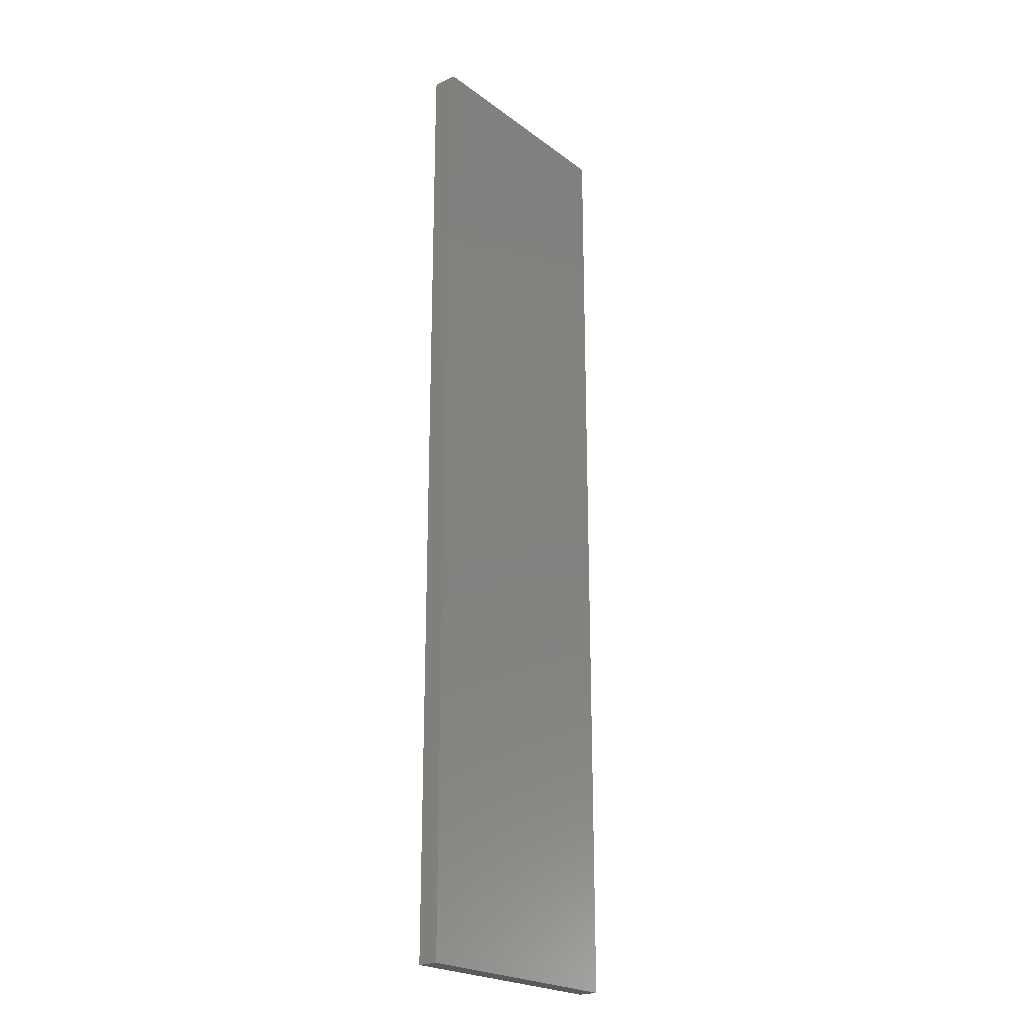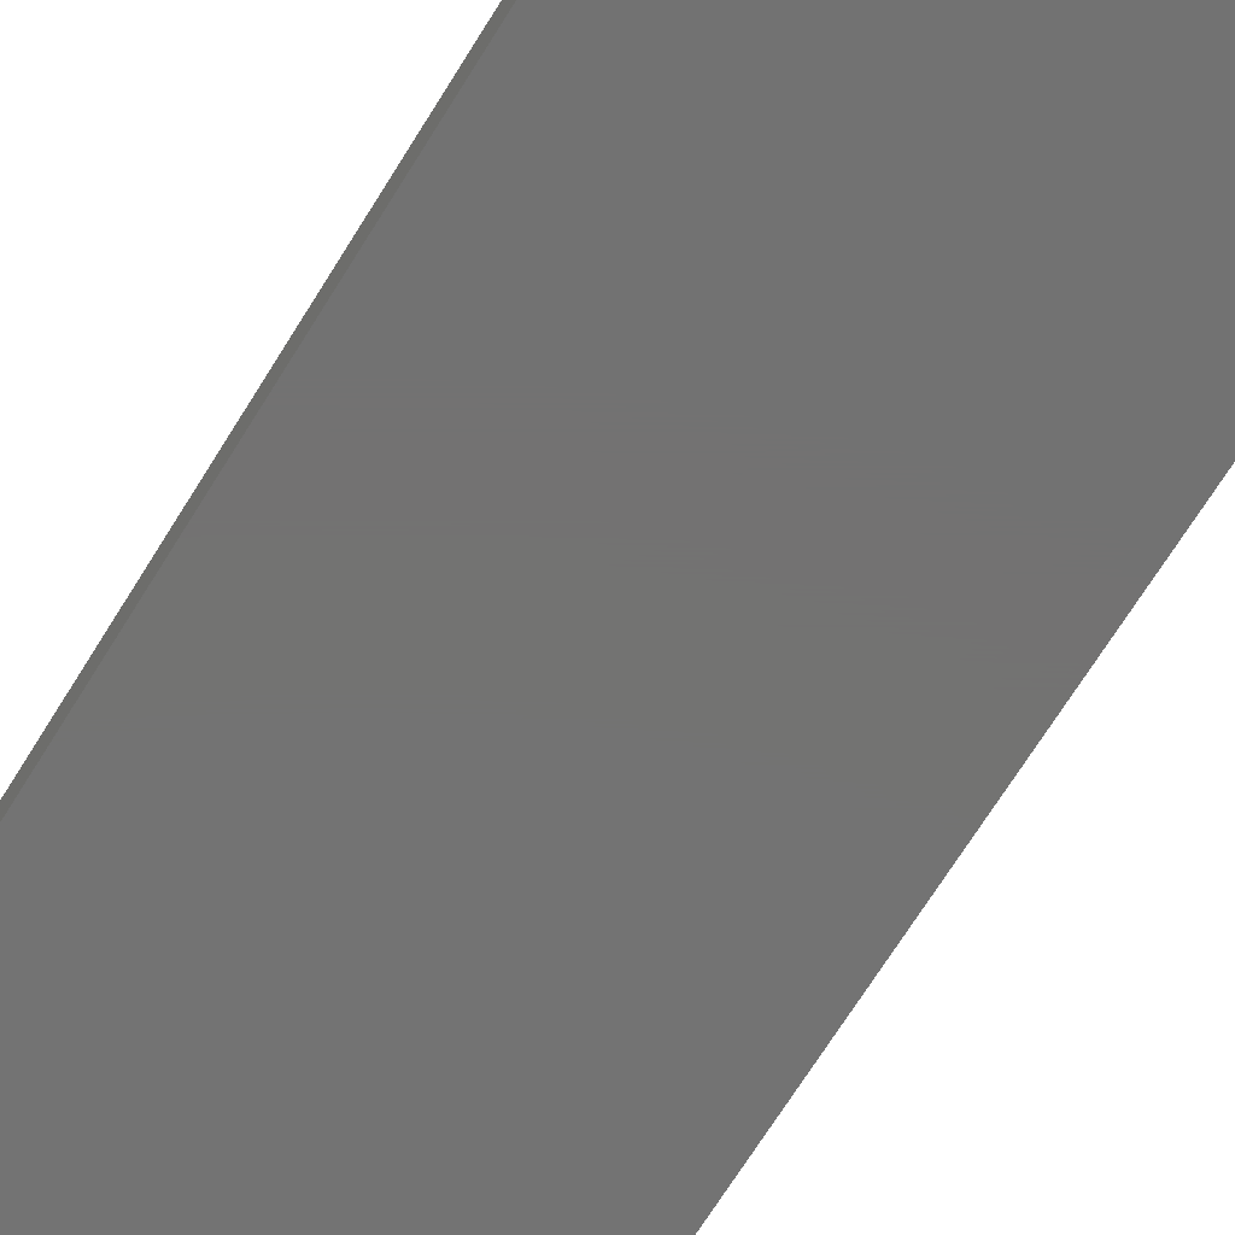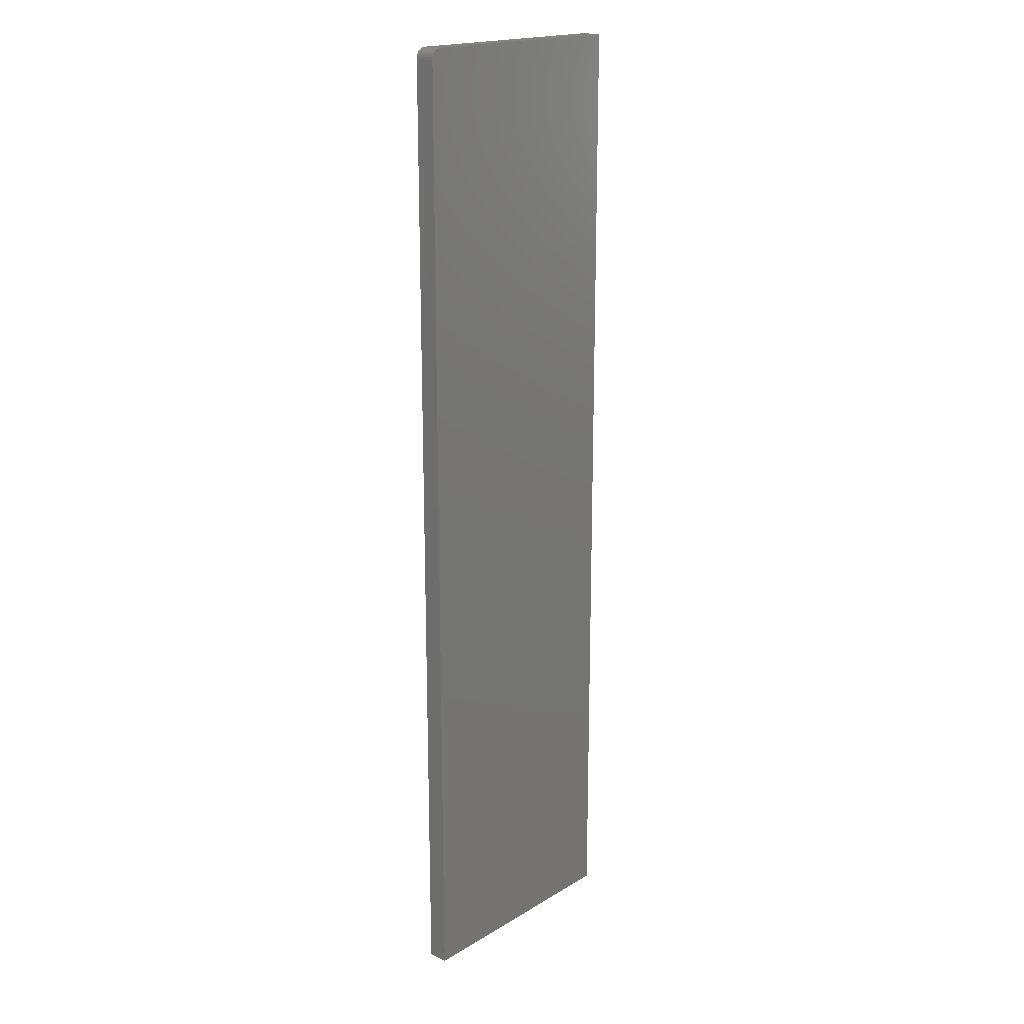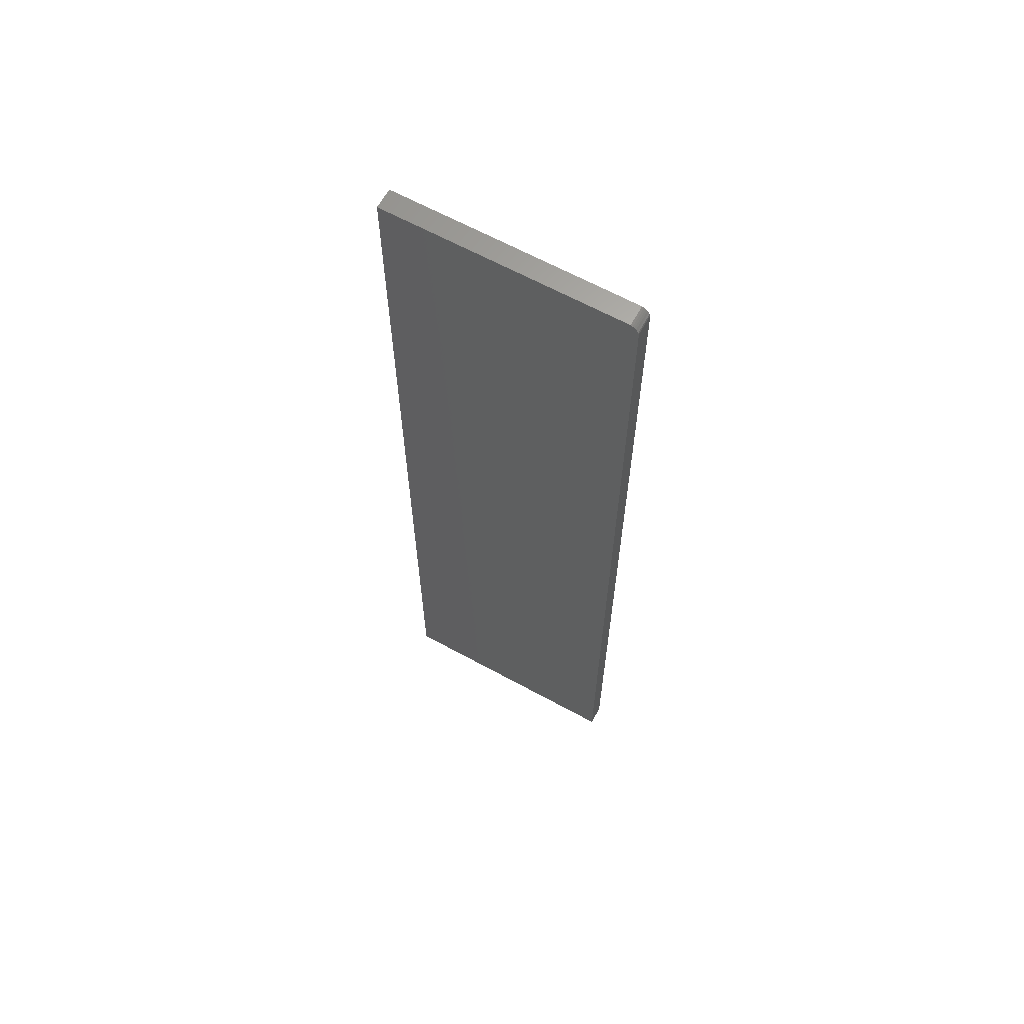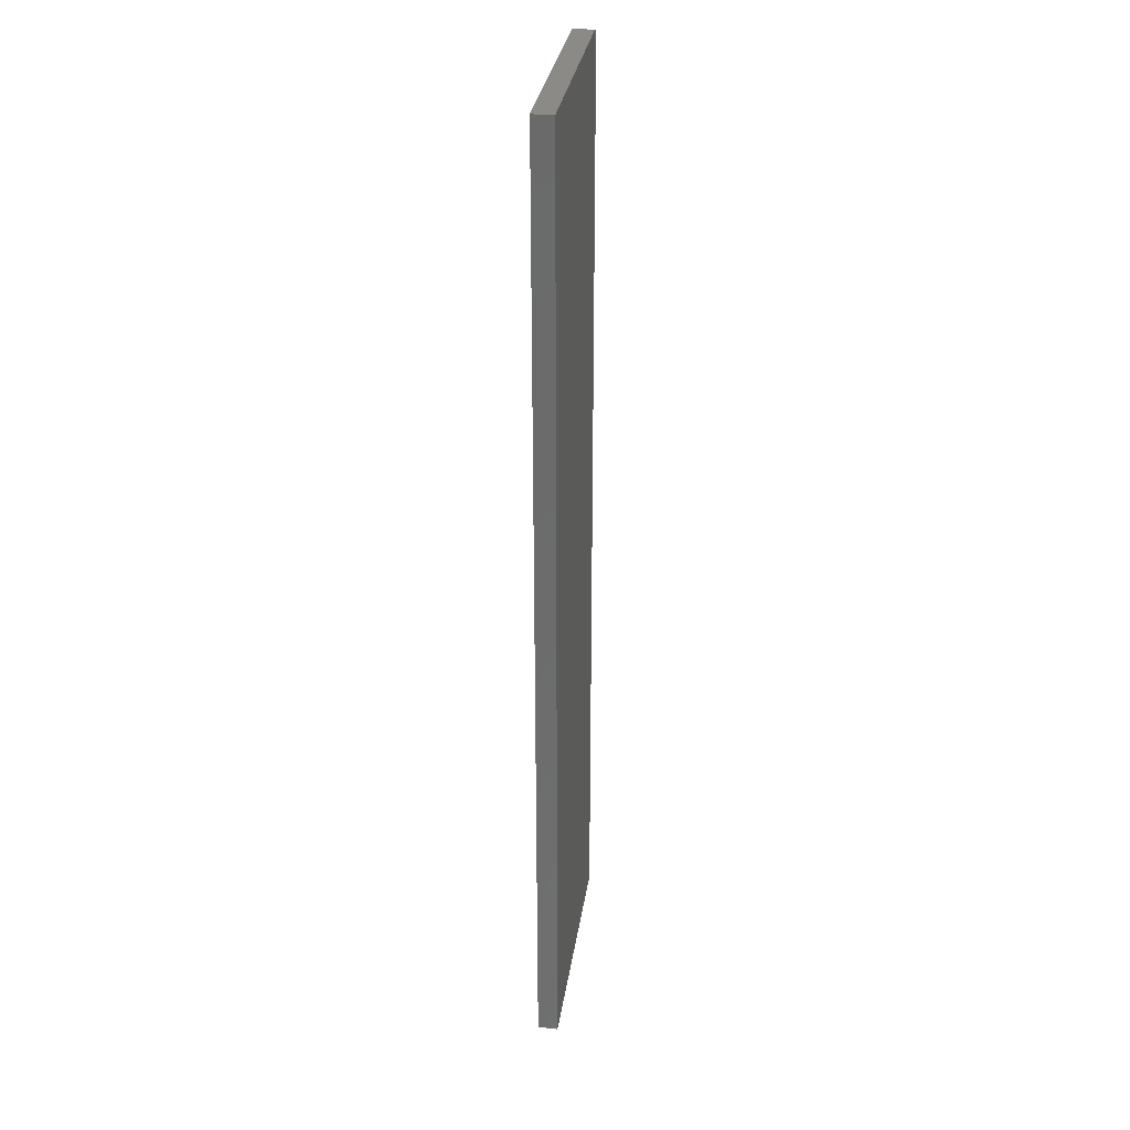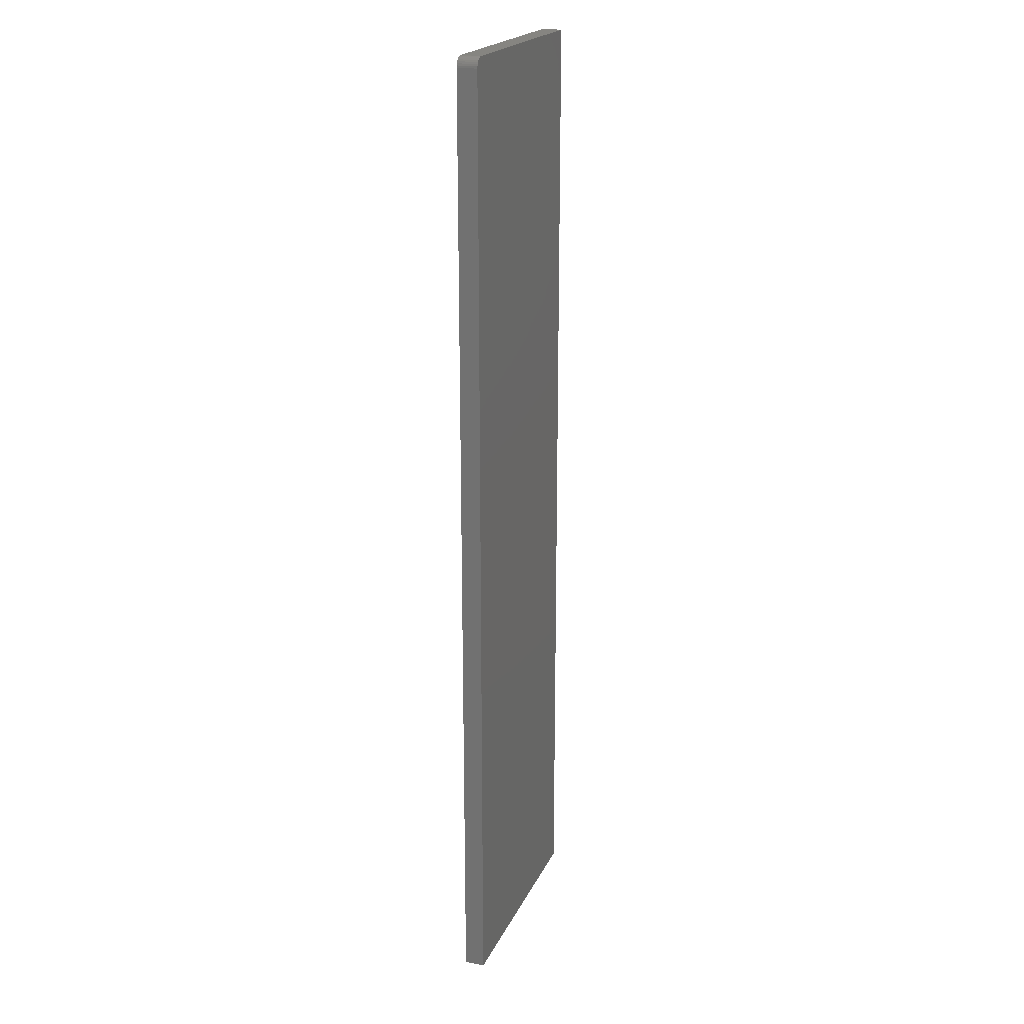
<metadata>
{"format":"stl","ext":"stl","renderer":"f3d","projection":"perspective","resolution":1024,"background":"white","views":[{"elev":-22.7,"azim":-51.3,"up":"+Z"},{"elev":-64.7,"azim":149.1,"up":"+Y"},{"elev":18.7,"azim":-48.5,"up":"+Z"},{"elev":64.6,"azim":-151.2,"up":"+Z"},{"elev":31.0,"azim":98.3,"up":"+Z"},{"elev":20.8,"azim":-70.5,"up":"+Z"}]}
</metadata>
<code>
# stl→obj: 24 verts, 44 faces
v -0.3672 0.01562 0.7344
v -0.3672 -0.01562 0.7344
v -0.3669 0.01562 0.7374
v -0.3669 -0.01562 0.7374
v -0.366 0.01562 0.7404
v -0.366 -0.01562 0.7404
v -0.3646 0.01562 0.7431
v -0.3646 -0.01562 0.7431
v -0.3626 0.01562 0.7454
v -0.3626 -0.01562 0.7454
v -0.3602 0.01562 0.7474
v -0.3602 -0.01562 0.7474
v -0.3575 0.01562 0.7488
v -0.3575 -0.01562 0.7488
v -0.3546 0.01562 0.7497
v -0.3546 -0.01562 0.7497
v -0.3516 0.01562 0.75
v -0.3516 -0.01562 0.75
v 0.01176 -0.01562 0.75
v 0.01176 0.01562 0.75
v 0.01176 0.01562 -0.75
v -0.3672 0.01562 -0.75
v -0.3672 -0.01562 -0.75
v 0.01176 -0.01562 -0.75
f 1 2 3
f 3 2 4
f 3 4 5
f 5 4 6
f 5 6 7
f 7 6 8
f 7 8 9
f 9 8 10
f 9 10 11
f 11 10 12
f 11 12 13
f 13 12 14
f 13 14 15
f 15 14 16
f 15 16 17
f 17 16 18
f 19 20 18
f 18 20 17
f 13 15 17
f 20 21 22
f 20 22 1
f 20 1 3
f 20 3 5
f 20 5 7
f 20 7 9
f 20 9 11
f 20 11 13
f 20 13 17
f 18 16 14
f 19 18 14
f 19 14 12
f 19 12 10
f 19 10 8
f 19 8 6
f 19 6 4
f 19 4 2
f 19 2 23
f 19 23 24
f 2 1 23
f 23 1 22
f 24 21 19
f 19 21 20
f 23 22 24
f 24 22 21

</code>
